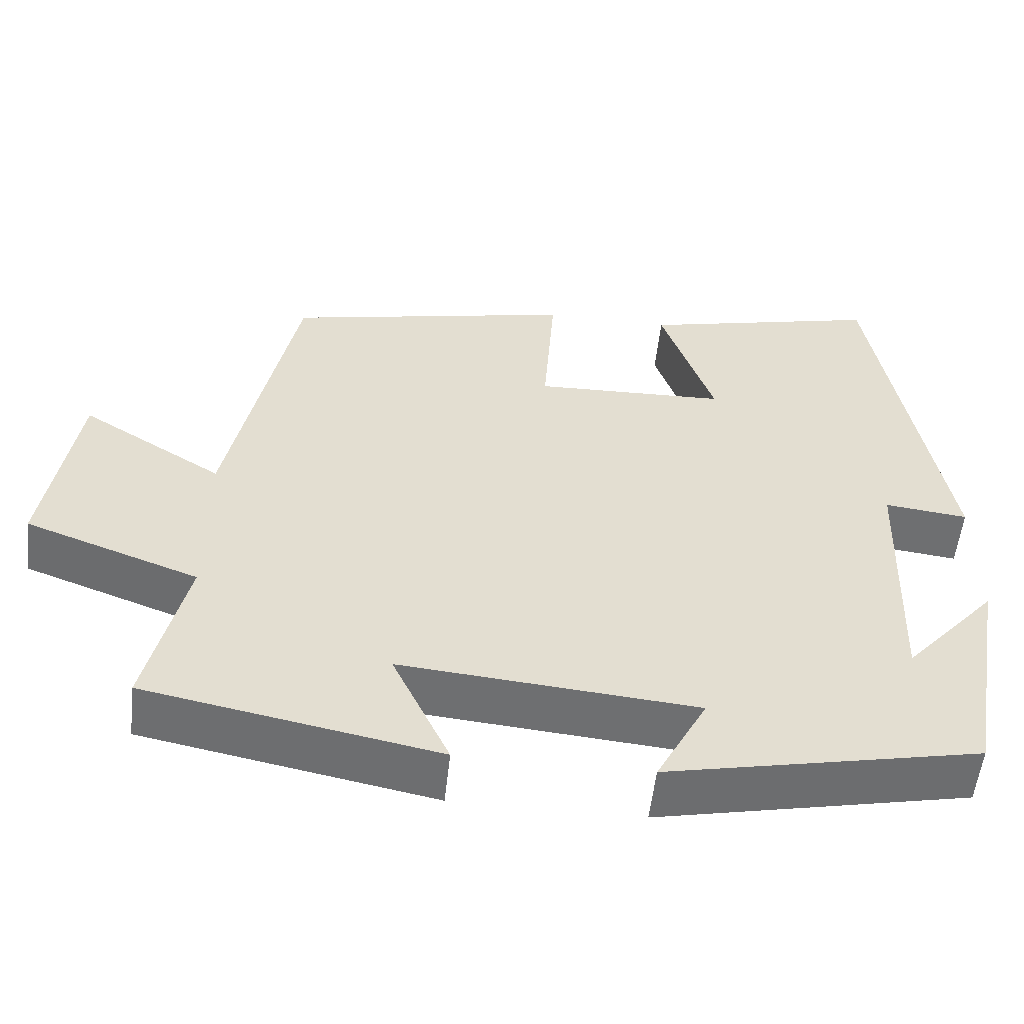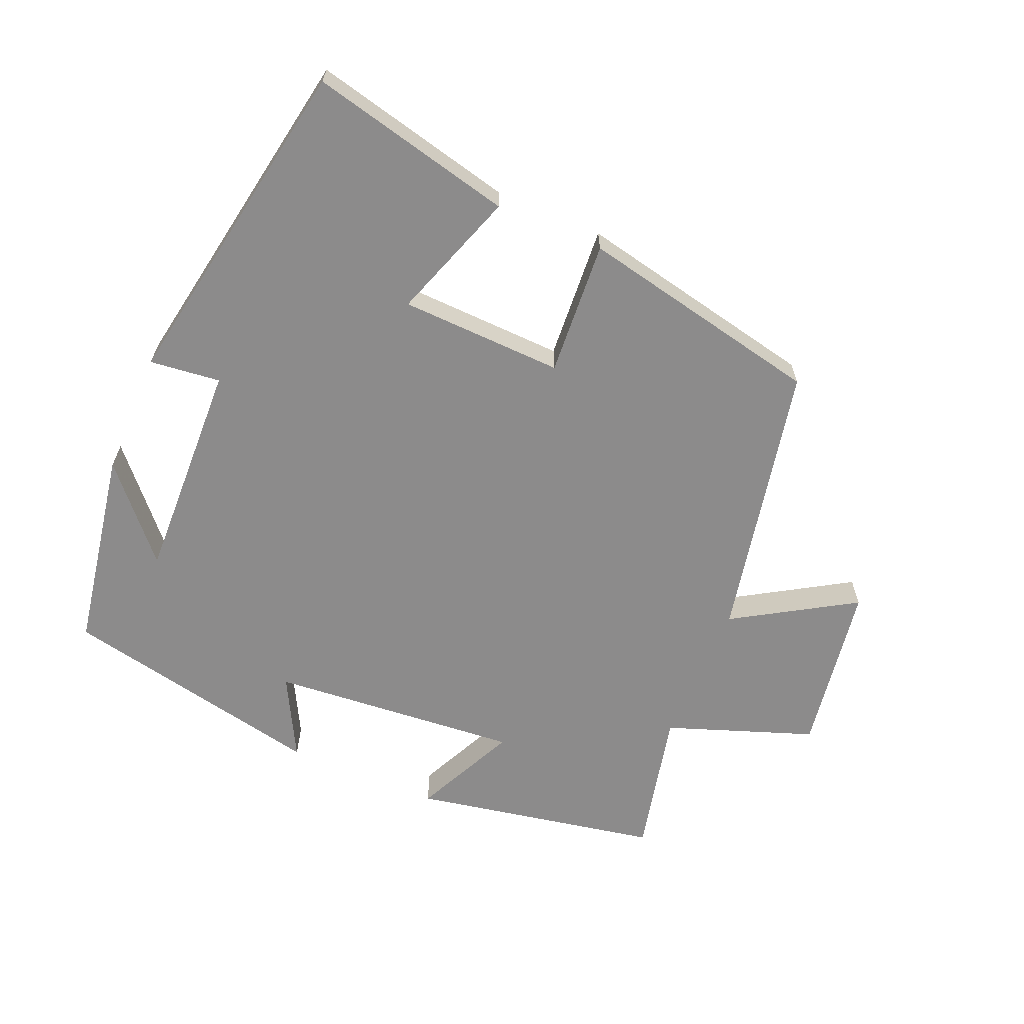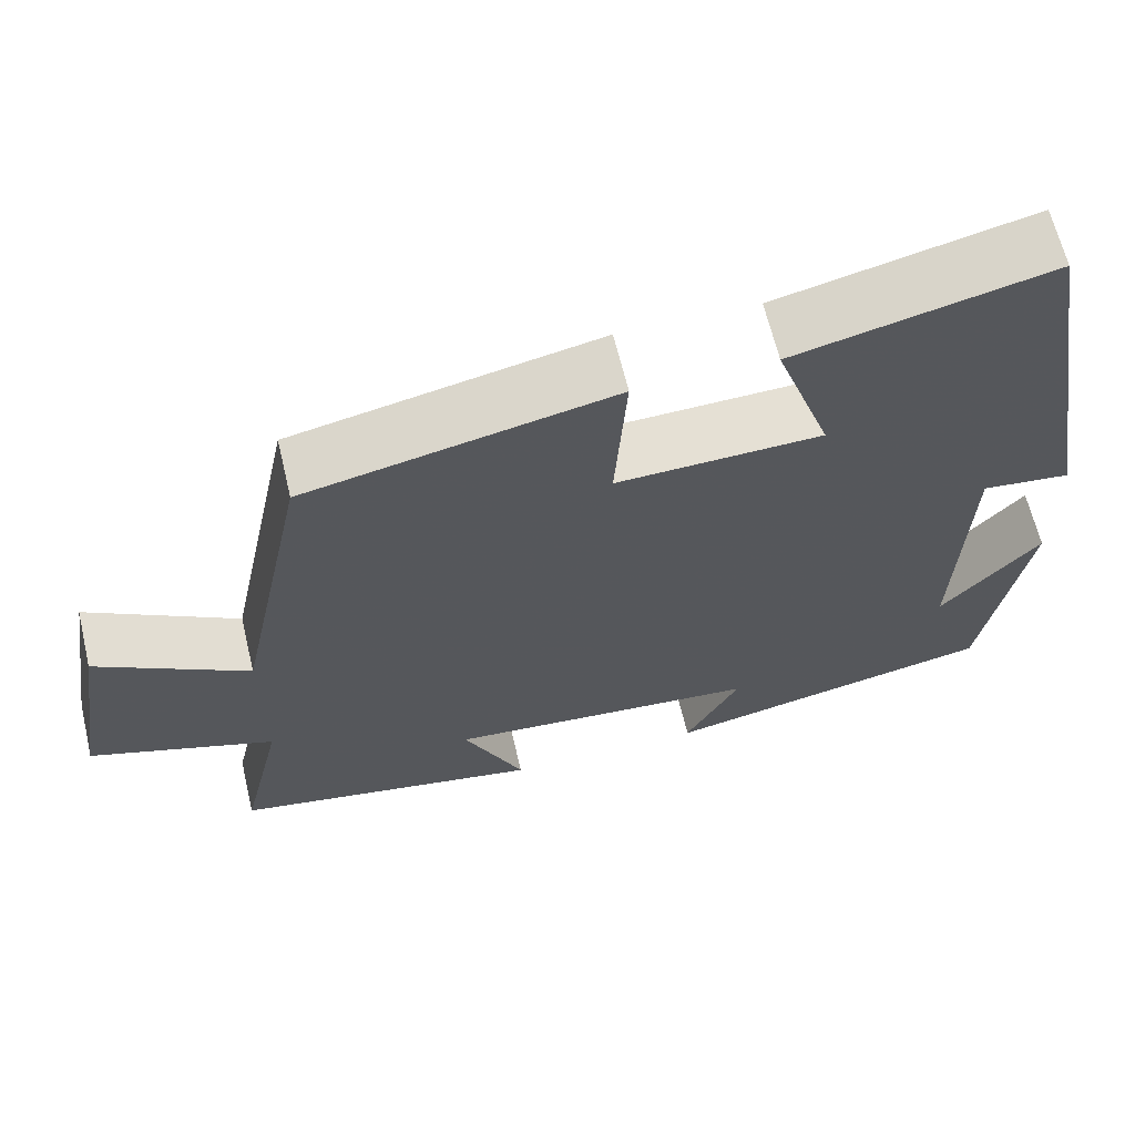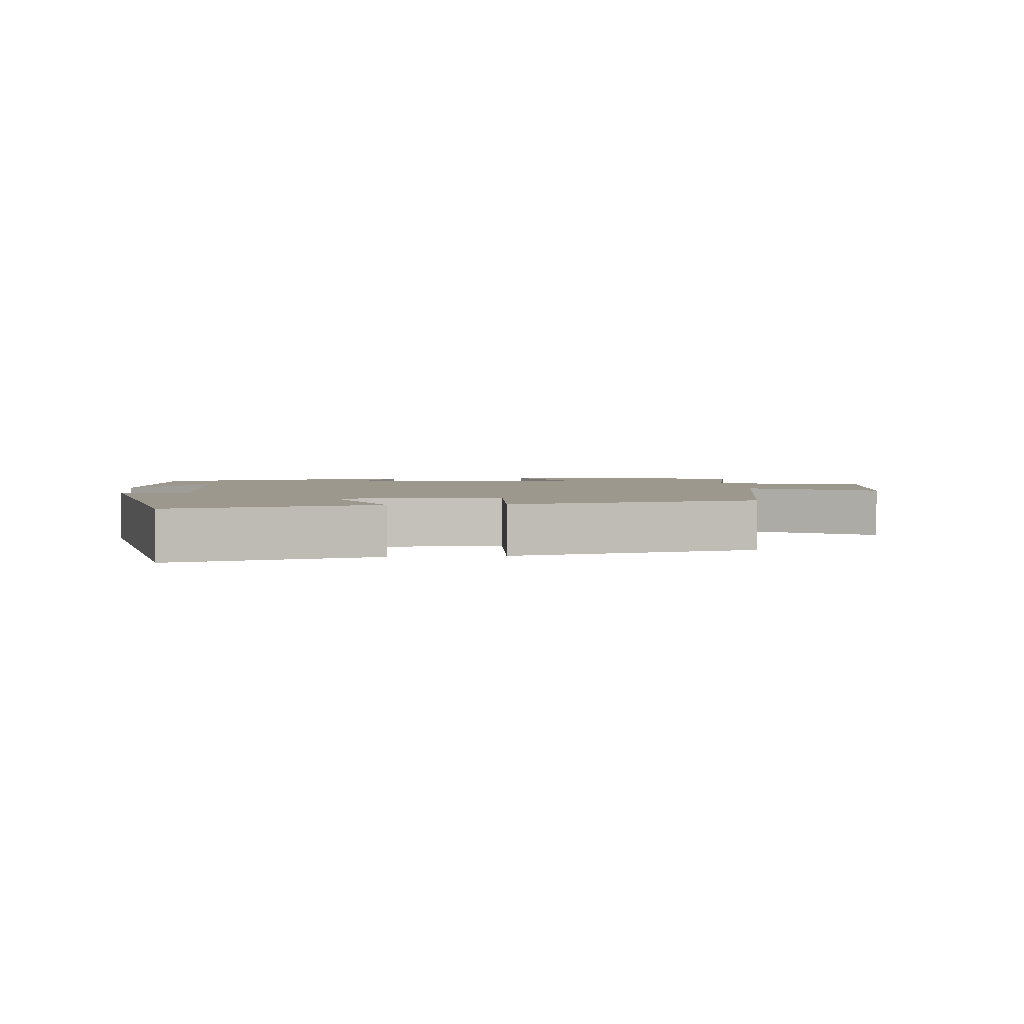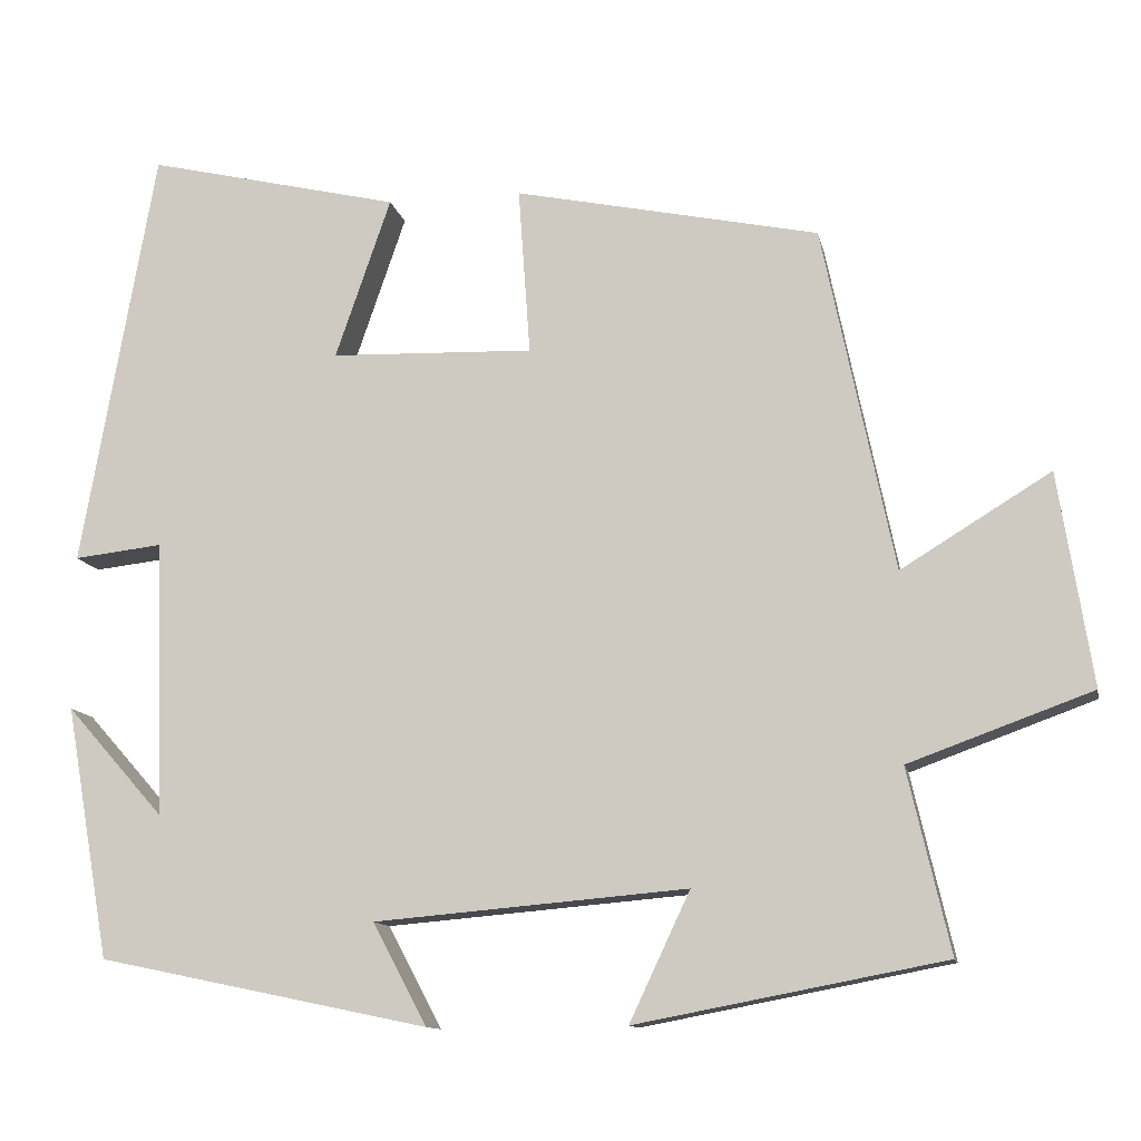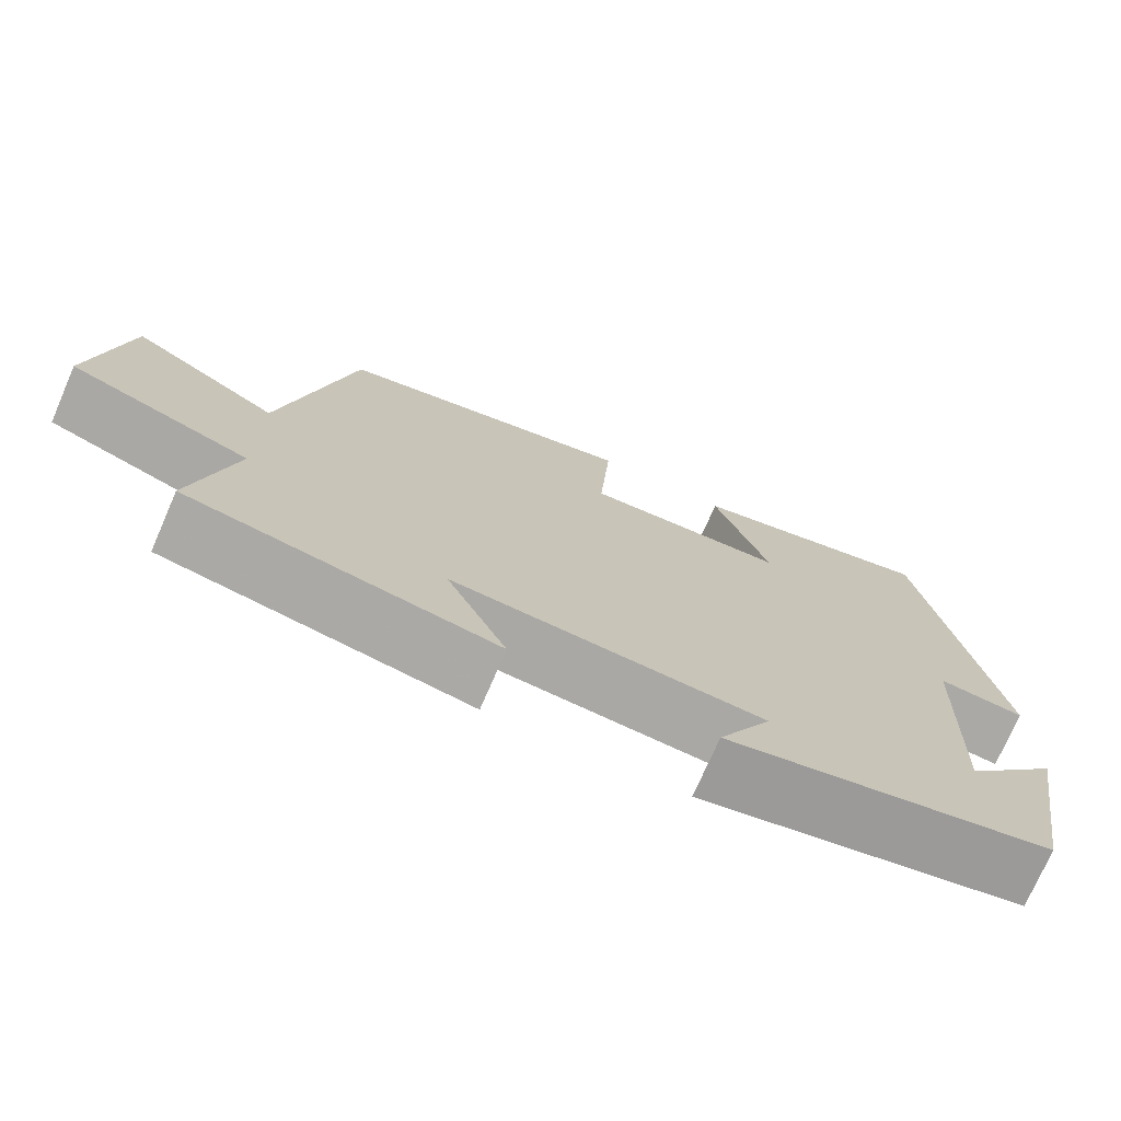
<metadata>
{"format":"obj","ext":"obj","renderer":"f3d","projection":"perspective","resolution":1024,"background":"white","views":[{"elev":-54.7,"azim":173.7,"up":"+Z"},{"elev":-64.0,"azim":-23.1,"up":"+Y"},{"elev":64.4,"azim":166.6,"up":"+Z"},{"elev":3.0,"azim":-6.1,"up":"+Y"},{"elev":-11.9,"azim":11.4,"up":"+Z"},{"elev":-73.9,"azim":156.5,"up":"+Z"}]}
</metadata>
<code>
v -0.447 0.07 -0.418
v -0.5 0.07 -0.117
v -0.383 0.07 -0.249
v -0.395 0.07 0.081
v -0.5 0.07 0.069
v -0.412 0.07 0.571
v -0.11 0.07 0.5
v -0.176 0.07 0.308
v 0.066 0.07 0.3
v 0.052 0.07 0.5
v 0.415 0.07 0.424
v 0.5 0.07 0.012
v 0.678 0.07 0.121
v 0.718 0.07 -0.133
v 0.5 0.07 -0.212
v 0.55 0.07 -0.43
v 0.183 0.07 -0.5
v 0.255 0.07 -0.347
v -0.117 0.07 -0.379
v -0.053 0.07 -0.5
v -0.447 0 -0.418
v -0.5 0 -0.117
v -0.383 0 -0.249
v -0.395 0 0.081
v -0.5 0 0.069
v -0.412 0 0.571
v -0.11 0 0.5
v -0.176 0 0.308
v 0.066 0 0.3
v 0.052 0 0.5
v 0.415 0 0.424
v 0.5 0 0.012
v 0.678 0 0.121
v 0.718 0 -0.133
v 0.5 0 -0.212
v 0.55 0 -0.43
v 0.183 0 -0.5
v 0.255 0 -0.347
v -0.117 0 -0.379
v -0.053 0 -0.5
f 19 20 1
f 15 16 17 18
f 15 18 19
f 12 13 14 15
f 9 10 11 12
f 8 9 12 15
f 5 6 7 8
f 4 5 8
f 3 4 8 15
f 1 2 3
f 1 3 15 19
f 21 40 39
f 38 37 36 35
f 39 38 35
f 35 34 33 32
f 32 31 30 29
f 35 32 29 28
f 28 27 26 25
f 28 25 24
f 35 28 24 23
f 23 22 21
f 39 35 23 21
f 1 21 22 2
f 2 22 23 3
f 3 23 24 4
f 4 24 25 5
f 5 25 26 6
f 6 26 27 7
f 7 27 28 8
f 8 28 29 9
f 9 29 30 10
f 10 30 31 11
f 11 31 32 12
f 12 32 33 13
f 13 33 34 14
f 14 34 35 15
f 15 35 36 16
f 16 36 37 17
f 17 37 38 18
f 18 38 39 19
f 19 39 40 20
f 20 40 21 1

</code>
